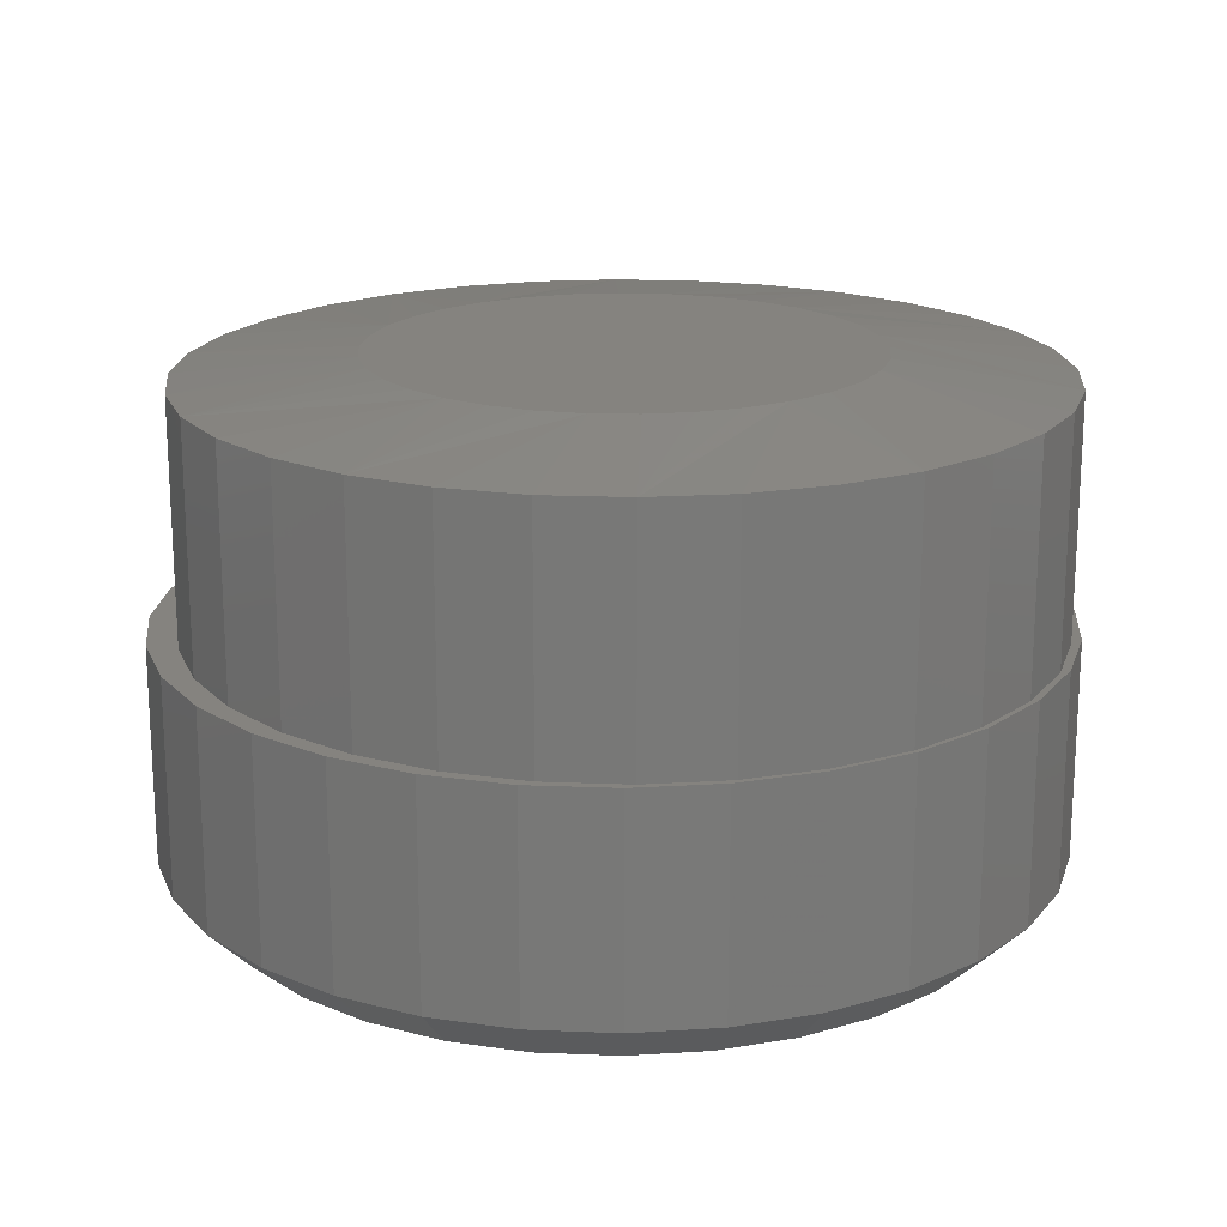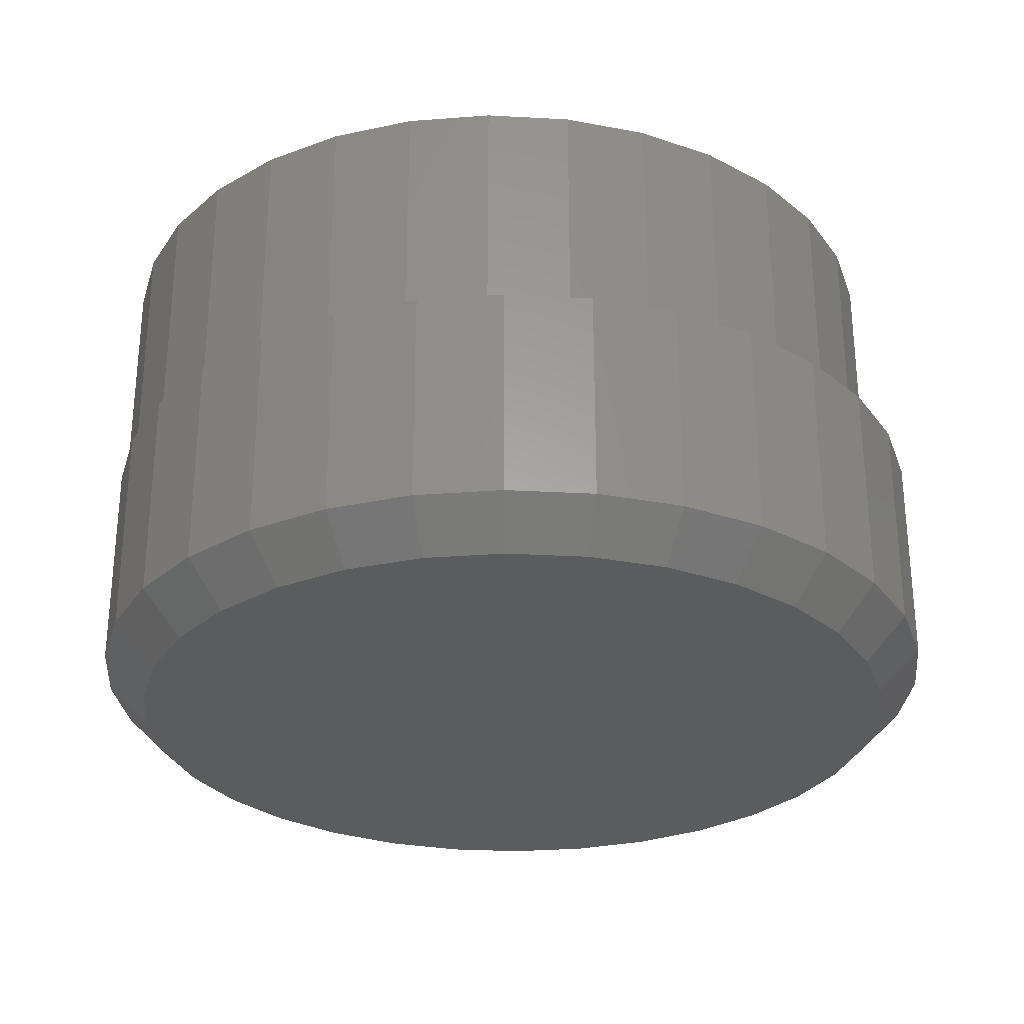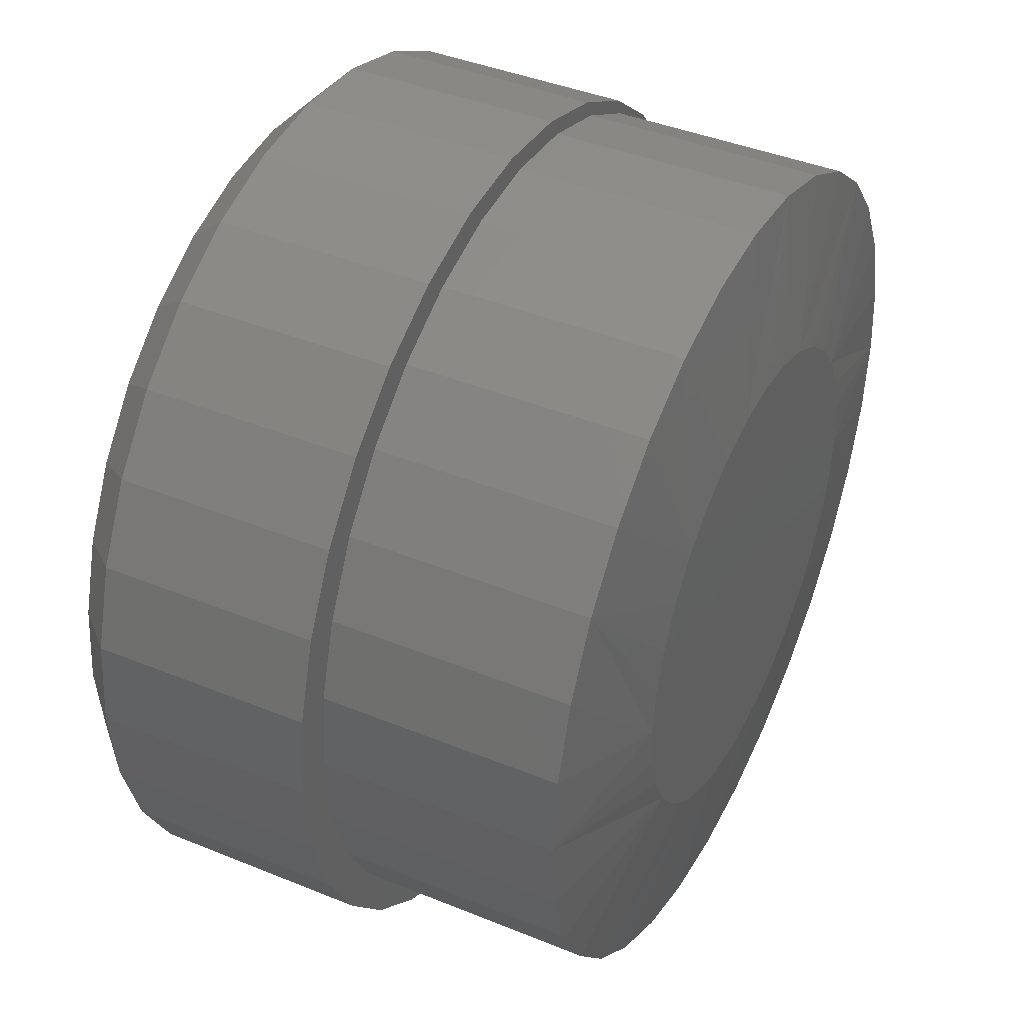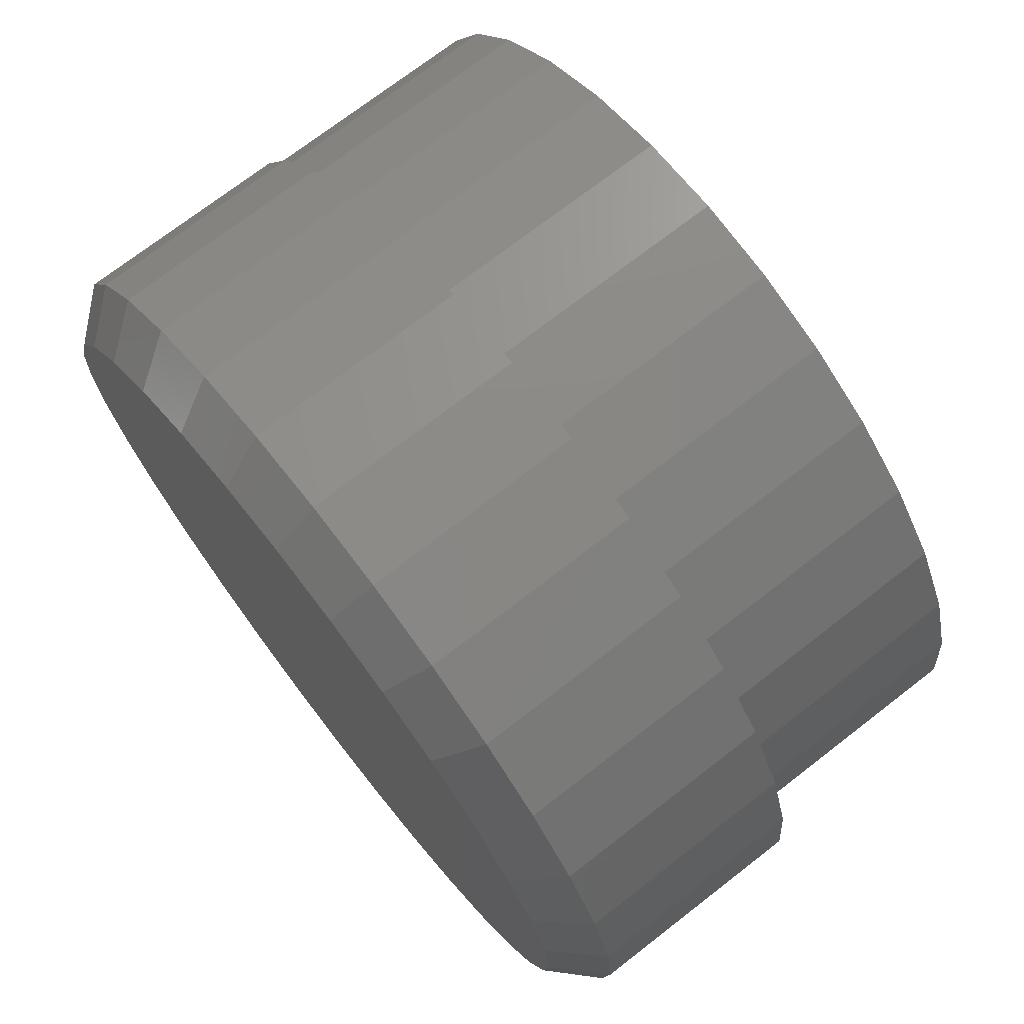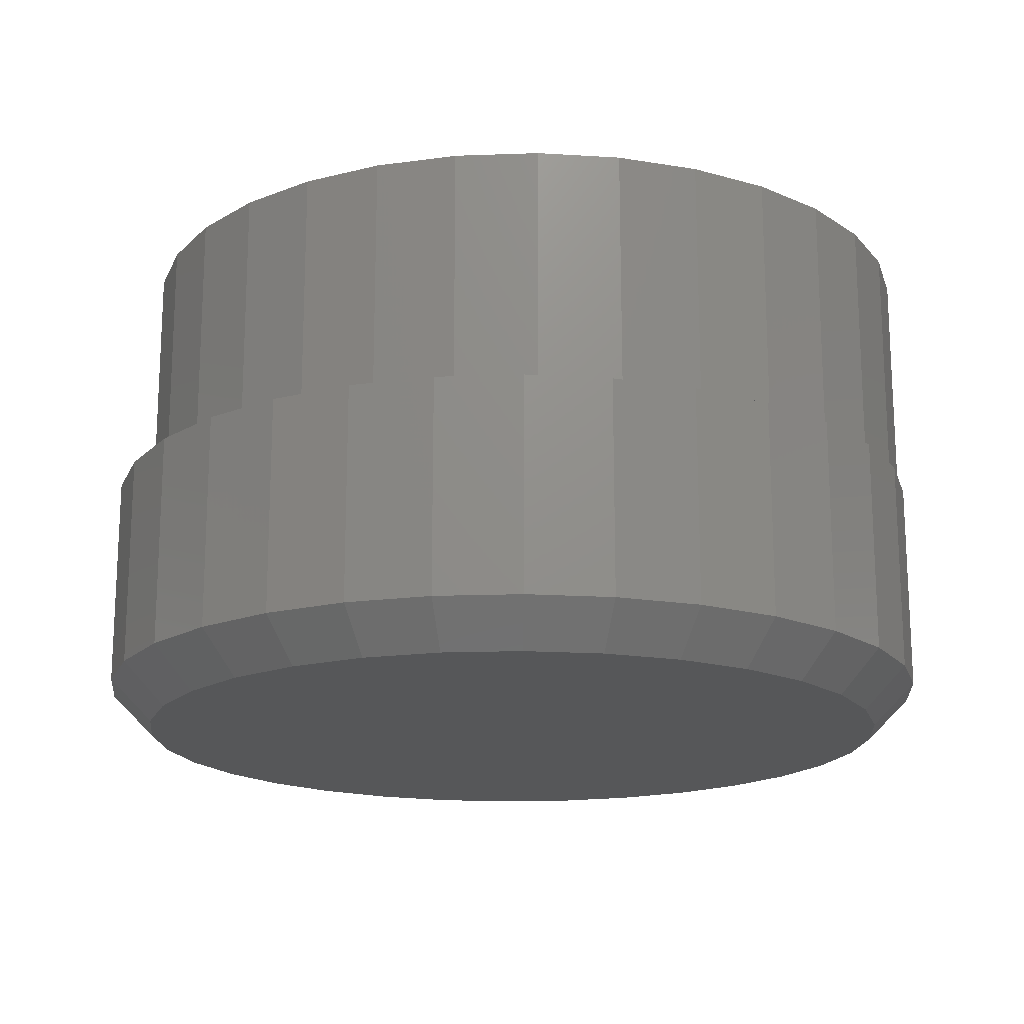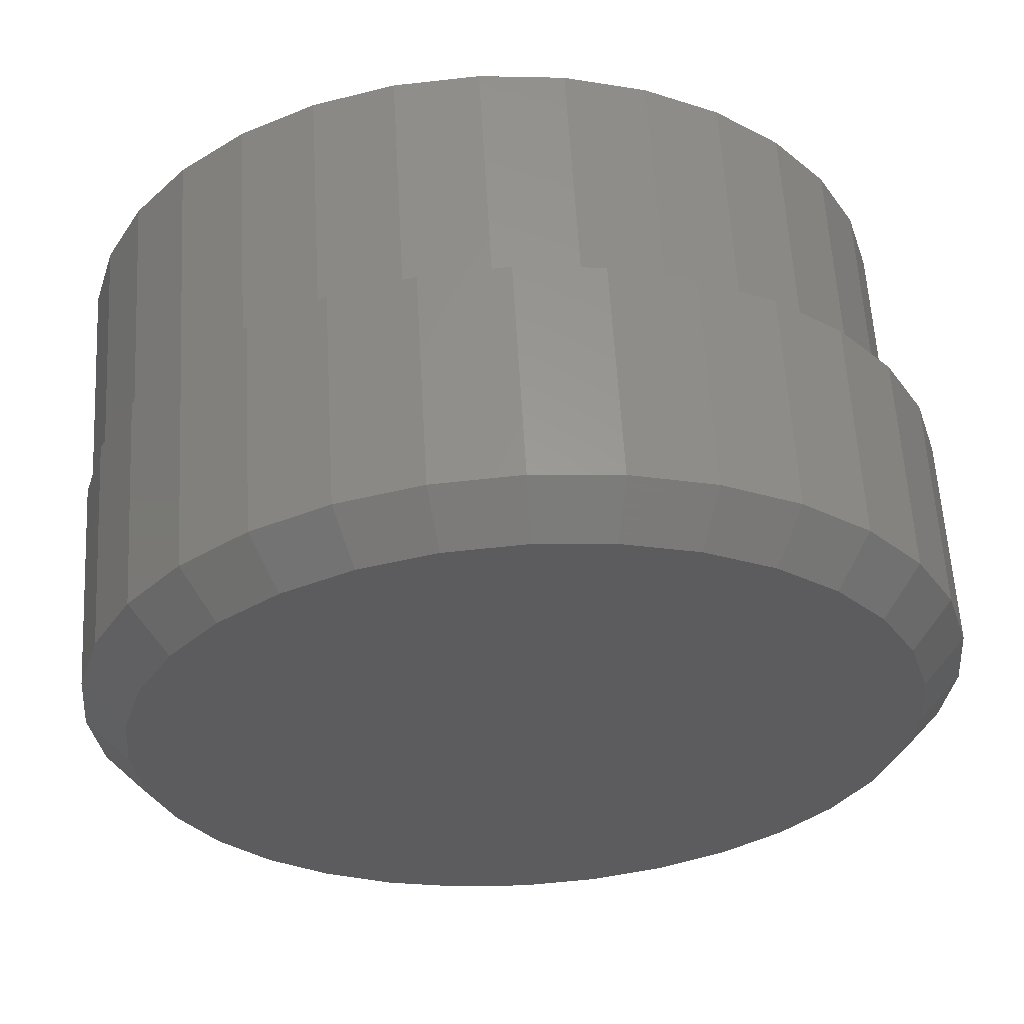
<metadata>
{"format":"stl","ext":"stl","renderer":"f3d","projection":"perspective","resolution":1024,"background":"white","views":[{"elev":18.5,"azim":-124.9,"up":"+Y"},{"elev":-28.7,"azim":12.2,"up":"+Y"},{"elev":41.5,"azim":116.3,"up":"+Z"},{"elev":72.6,"azim":52.2,"up":"+Z"},{"elev":-17.4,"azim":-147.7,"up":"+Y"},{"elev":60.0,"azim":-3.3,"up":"+Z"}]}
</metadata>
<code>
# stl→obj: 193 verts, 382 faces
v 0.001563 0.09375 0.0875
v 0.01863 0.09375 0.08582
v -0.01551 0.09375 0.08582
v -0.03192 0.09375 0.08084
v 0.03505 0.09375 0.08084
v -0.04705 0.09375 0.07275
v 0.05017 0.09375 0.07275
v -0.06031 0.09375 0.06187
v 0.06343 0.09375 0.06187
v 0.05429 0.09375 -0.06983
v -0.05117 0.09375 -0.06983
v 0.06623 0.09375 -0.05895
v -0.03744 0.09375 -0.07833
v 0.04056 0.09375 -0.07833
v -0.02238 0.09375 -0.08416
v 0.02551 0.09375 -0.08416
v -0.006511 0.09375 -0.08713
v 0.009636 0.09375 -0.08713
v -0.0631 0.09375 -0.05895
v -0.07283 0.09375 -0.04606
v 0.07596 0.09375 -0.04606
v -0.08003 0.09375 -0.03161
v 0.08315 0.09375 -0.03161
v -0.08445 0.09375 -0.01608
v 0.08757 0.09375 -0.01608
v -0.08594 0.09375 2.8e-07
v 0.08906 0.09375 -6.234e-17
v -0.08426 0.09375 0.01707
v 0.08738 0.09375 0.01707
v -0.07928 0.09375 0.03349
v 0.0824 0.09375 0.03348
v -0.07119 0.09375 0.04861
v 0.07432 0.09375 0.04861
v 0.1516 0.08594 -5.511e-17
v 0.1516 1.527e-17 -1.837e-17
v 0.1487 0.08594 -0.02926
v 0.1487 9.977e-17 -0.02926
v 0.1401 0.08594 -0.0574
v 0.1401 9.883e-17 -0.0574
v 0.1263 0.08594 -0.08334
v 0.1263 9.729e-17 -0.08334
v 0.1076 0.08594 -0.1061
v 0.1076 9.522e-17 -0.1061
v 0.0849 0.08594 -0.1247
v 0.0849 9.269e-17 -0.1247
v 0.05897 0.08594 -0.1386
v 0.05897 8.981e-17 -0.1386
v 0.03083 0.08594 -0.1471
v 0.03083 8.669e-17 -0.1471
v 0.001563 0.08594 -0.15
v 0.001563 8.344e-17 -0.15
v -0.0277 0.08594 -0.1471
v -0.0277 8.019e-17 -0.1471
v -0.05584 0.08594 -0.1386
v -0.05584 7.707e-17 -0.1386
v -0.08177 0.08594 -0.1247
v -0.08177 7.419e-17 -0.1247
v -0.1045 0.08594 -0.1061
v -0.1045 7.166e-17 -0.1061
v -0.1232 0.08594 -0.08334
v -0.1232 6.959e-17 -0.08334
v -0.137 0.08594 -0.0574
v -0.137 6.805e-17 -0.0574
v -0.1456 0.08594 -0.02926
v -0.1456 6.711e-17 -0.02926
v -0.1484 0.08594 1.837e-17
v -0.1484 -1.388e-18 1.837e-17
v -0.1456 0.08594 0.02926
v -0.1456 6.711e-17 0.02926
v -0.137 0.08594 0.0574
v -0.137 6.805e-17 0.0574
v -0.1232 0.08594 0.08334
v -0.1232 6.959e-17 0.08334
v -0.1045 0.08594 0.1061
v -0.1045 7.166e-17 0.1061
v -0.08177 0.08594 0.1247
v -0.08177 7.419e-17 0.1247
v -0.05584 0.08594 0.1386
v -0.05584 7.707e-17 0.1386
v -0.0277 0.08594 0.1471
v -0.0277 8.019e-17 0.1471
v 0.001563 0.08594 0.15
v 0.001563 8.344e-17 0.15
v 0.03083 0.08594 0.1471
v 0.03083 8.669e-17 0.1471
v 0.05897 0.08594 0.1386
v 0.05897 8.981e-17 0.1386
v 0.0849 0.08594 0.1247
v 0.0849 9.269e-17 0.1247
v 0.1076 0.08594 0.1061
v 0.1076 9.522e-17 0.1061
v 0.1263 0.08594 0.08334
v 0.1263 9.729e-17 0.08334
v 0.1401 0.08594 0.0574
v 0.1401 9.883e-17 0.0574
v 0.1487 0.08594 0.02926
v 0.1487 9.977e-17 0.02926
v 0.0387 8.669e-17 -0.1549
v 0.007895 8.327e-17 -0.1579
v -0.02291 7.985e-17 -0.1549
v 0.007895 8.327e-17 0.1579
v 0.0387 8.669e-17 0.1549
v -0.02291 7.985e-17 0.1549
v -0.05253 7.656e-17 0.1459
v -0.07983 7.353e-17 0.1313
v -0.1038 7.087e-17 0.1116
v -0.1234 6.869e-17 0.08772
v -0.138 6.707e-17 0.06042
v -0.147 6.607e-17 0.0308
v -0.147 6.607e-17 -0.0308
v -0.138 6.707e-17 -0.06042
v -0.1234 6.869e-17 -0.08772
v -0.1038 7.087e-17 -0.1116
v -0.07983 7.353e-17 -0.1313
v -0.05253 7.656e-17 -0.1459
v 0.06832 8.998e-17 0.1459
v 0.09562 9.301e-17 -0.1313
v 0.1195 9.566e-17 -0.1116
v 0.06832 8.998e-17 -0.1459
v -0.15 6.574e-17 -1.74e-17
v 0.1392 9.784e-17 -0.08772
v 0.1538 9.946e-17 -0.06042
v 0.1628 1.005e-16 -0.0308
v 0.1658 1.008e-16 -5.608e-17
v 0.1628 1.005e-16 0.0308
v 0.1538 9.946e-17 0.06042
v 0.1392 9.784e-17 0.08772
v 0.1195 9.566e-17 0.1116
v 0.09562 9.301e-17 0.1313
v -0.01986 -0.09375 0.1395
v 0.03565 -0.09375 0.1395
v 0.007895 -0.09375 0.1423
v -0.04655 -0.09375 0.1314
v 0.06234 -0.09375 0.1314
v 0.06234 -0.09375 -0.1314
v -0.01986 -0.09375 -0.1395
v 0.03565 -0.09375 -0.1395
v 0.007895 -0.09375 -0.1423
v 0.08694 -0.09375 0.1183
v -0.07115 -0.09375 0.1183
v 0.1085 -0.09375 0.1006
v -0.09271 -0.09375 0.1006
v 0.1262 -0.09375 0.07904
v -0.1104 -0.09375 0.07904
v 0.1393 -0.09375 0.05444
v -0.1235 -0.09375 0.05444
v 0.1474 -0.09375 0.02776
v -0.1316 -0.09375 0.02776
v 0.1502 -0.09375 -2.273e-16
v -0.1344 -0.09375 3.194e-17
v 0.1474 -0.09375 -0.02776
v -0.1316 -0.09375 -0.02776
v 0.1393 -0.09375 -0.05444
v -0.1235 -0.09375 -0.05444
v 0.1262 -0.09375 -0.07904
v -0.1104 -0.09375 -0.07904
v 0.1085 -0.09375 -0.1006
v -0.09271 -0.09375 -0.1006
v 0.08694 -0.09375 -0.1183
v -0.07115 -0.09375 -0.1183
v -0.04655 -0.09375 -0.1314
v 0.1658 -0.07812 -2.35e-16
v 0.1628 -0.07812 -0.0308
v 0.1538 -0.07812 -0.06042
v 0.1392 -0.07812 -0.08772
v 0.1195 -0.07812 -0.1116
v 0.09562 -0.07812 -0.1313
v 0.06832 -0.07812 -0.1459
v 0.0387 -0.07812 -0.1549
v 0.007895 -0.07812 -0.1579
v -0.02291 -0.07812 -0.1549
v -0.05253 -0.07812 -0.1459
v -0.07983 -0.07812 -0.1313
v -0.1038 -0.07812 -0.1116
v -0.1234 -0.07812 -0.08772
v -0.138 -0.07812 -0.06042
v -0.147 -0.07812 -0.0308
v -0.15 -0.07812 -1.74e-17
v -0.147 -0.07812 0.0308
v -0.138 -0.07812 0.06042
v -0.1234 -0.07812 0.08772
v -0.1038 -0.07812 0.1116
v -0.07983 -0.07812 0.1313
v -0.05253 -0.07812 0.1459
v -0.02291 -0.07812 0.1549
v 0.007895 -0.07812 0.1579
v 0.0387 -0.07812 0.1549
v 0.06832 -0.07812 0.1459
v 0.09562 -0.07812 0.1313
v 0.1195 -0.07812 0.1116
v 0.1392 -0.07812 0.08772
v 0.1538 -0.07812 0.06042
v 0.1628 -0.07812 0.0308
f 1 2 3
f 4 3 2
f 5 4 2
f 6 4 5
f 7 6 5
f 8 6 7
f 9 8 7
f 10 11 12
f 13 11 10
f 14 13 10
f 15 13 14
f 16 15 14
f 17 15 16
f 18 17 16
f 11 19 12
f 12 19 20
f 12 20 21
f 21 20 22
f 21 22 23
f 23 22 24
f 23 24 25
f 25 24 26
f 25 26 27
f 27 26 28
f 27 28 29
f 29 28 30
f 29 30 31
f 31 30 32
f 31 32 33
f 33 32 8
f 33 8 9
f 34 35 36
f 36 35 37
f 36 37 38
f 38 37 39
f 38 39 40
f 40 39 41
f 40 41 42
f 42 41 43
f 42 43 44
f 44 43 45
f 44 45 46
f 46 45 47
f 46 47 48
f 48 47 49
f 48 49 50
f 50 49 51
f 50 51 52
f 52 51 53
f 52 53 54
f 54 53 55
f 54 55 56
f 56 55 57
f 56 57 58
f 58 57 59
f 58 59 60
f 60 59 61
f 60 61 62
f 62 61 63
f 62 63 64
f 64 63 65
f 64 65 66
f 66 65 67
f 66 67 68
f 68 67 69
f 68 69 70
f 70 69 71
f 70 71 72
f 72 71 73
f 72 73 74
f 74 73 75
f 74 75 76
f 76 75 77
f 76 77 78
f 78 77 79
f 78 79 80
f 80 79 81
f 80 81 82
f 82 81 83
f 82 83 84
f 84 83 85
f 84 85 86
f 86 85 87
f 86 87 88
f 88 87 89
f 88 89 90
f 90 89 91
f 90 91 92
f 92 91 93
f 92 93 94
f 94 93 95
f 94 95 96
f 96 95 97
f 96 97 34
f 34 97 35
f 9 86 88
f 33 92 31
f 29 31 92
f 2 80 82
f 5 86 7
f 86 9 7
f 4 74 76
f 3 80 1
f 80 2 1
f 32 68 70
f 8 74 6
f 74 4 6
f 66 68 32
f 66 32 30
f 66 30 28
f 66 28 26
f 27 29 92
f 27 92 94
f 27 94 96
f 27 96 34
f 92 33 90
f 90 33 9
f 90 9 88
f 86 5 84
f 84 5 2
f 84 2 82
f 80 3 78
f 78 3 4
f 78 4 76
f 74 8 72
f 72 8 32
f 72 32 70
f 19 54 56
f 19 56 58
f 15 48 50
f 15 50 52
f 52 54 15
f 15 54 13
f 11 13 54
f 54 19 11
f 14 42 44
f 44 46 14
f 14 46 16
f 46 48 16
f 16 48 18
f 17 18 48
f 48 15 17
f 21 36 38
f 38 40 21
f 21 40 12
f 40 42 12
f 12 42 10
f 42 14 10
f 60 26 24
f 60 24 22
f 60 22 20
f 60 20 19
f 60 19 58
f 34 36 21
f 34 21 23
f 34 23 25
f 34 25 27
f 26 60 62
f 26 62 64
f 26 64 66
f 51 98 99
f 100 51 99
f 101 102 83
f 83 103 101
f 103 83 81
f 81 104 103
f 104 81 79
f 79 105 104
f 77 105 79
f 106 105 77
f 75 106 77
f 107 106 75
f 73 107 75
f 108 107 73
f 71 108 73
f 109 108 71
f 69 109 71
f 110 65 63
f 63 111 110
f 111 63 61
f 61 112 111
f 112 61 59
f 59 113 112
f 113 59 57
f 57 114 113
f 114 57 55
f 55 115 114
f 53 115 55
f 100 115 53
f 53 51 100
f 85 83 102
f 116 85 102
f 87 85 116
f 117 45 118
f 47 45 117
f 119 47 117
f 119 49 47
f 49 119 98
f 51 49 98
f 120 109 69
f 120 69 67
f 120 67 65
f 120 65 110
f 45 43 118
f 118 43 41
f 118 41 121
f 121 41 39
f 121 39 122
f 122 39 37
f 122 37 123
f 123 37 35
f 123 35 124
f 124 35 97
f 124 97 125
f 125 97 95
f 125 95 126
f 126 95 93
f 126 93 127
f 127 93 91
f 127 91 128
f 128 91 89
f 128 89 129
f 129 89 87
f 129 87 116
f 130 131 132
f 131 130 133
f 131 133 134
f 135 136 137
f 137 136 138
f 134 133 139
f 139 133 140
f 139 140 141
f 141 140 142
f 141 142 143
f 143 142 144
f 143 144 145
f 145 144 146
f 145 146 147
f 147 146 148
f 147 148 149
f 149 148 150
f 149 150 151
f 151 150 152
f 151 152 153
f 153 152 154
f 153 154 155
f 155 154 156
f 155 156 157
f 157 156 158
f 157 158 159
f 159 158 160
f 159 160 135
f 135 160 161
f 135 161 136
f 124 162 123
f 123 162 163
f 123 163 122
f 122 163 164
f 122 164 121
f 121 164 165
f 121 165 118
f 118 165 166
f 118 166 117
f 117 166 167
f 117 167 119
f 119 167 168
f 119 168 98
f 98 168 169
f 98 169 99
f 99 169 170
f 99 170 100
f 100 170 171
f 100 171 115
f 115 171 172
f 115 172 114
f 114 172 173
f 114 173 113
f 113 173 174
f 113 174 112
f 112 174 175
f 112 175 111
f 111 175 176
f 111 176 110
f 110 176 177
f 110 177 120
f 120 177 178
f 120 178 109
f 109 178 179
f 109 179 108
f 108 179 180
f 108 180 107
f 107 180 181
f 107 181 106
f 106 181 182
f 106 182 105
f 105 182 183
f 105 183 104
f 104 183 184
f 104 184 103
f 103 184 185
f 103 185 101
f 101 185 186
f 101 186 102
f 102 186 187
f 102 187 116
f 116 187 188
f 116 188 129
f 129 188 189
f 129 189 128
f 128 189 190
f 128 190 127
f 127 190 191
f 127 191 126
f 126 191 192
f 126 192 125
f 125 192 193
f 125 193 124
f 124 193 162
f 138 136 170
f 170 169 138
f 165 157 166
f 166 157 159
f 166 159 167
f 157 165 155
f 155 165 164
f 155 164 153
f 153 164 163
f 153 163 151
f 151 163 162
f 151 162 149
f 156 174 158
f 158 174 173
f 158 173 160
f 174 156 175
f 175 156 154
f 175 154 176
f 176 154 152
f 176 152 177
f 177 152 150
f 177 150 178
f 170 136 171
f 171 136 161
f 171 161 172
f 172 161 160
f 172 160 173
f 138 169 137
f 137 169 168
f 137 168 135
f 135 168 167
f 135 167 159
f 132 131 186
f 186 185 132
f 181 142 182
f 182 142 140
f 182 140 183
f 142 181 144
f 144 181 180
f 144 180 146
f 146 180 179
f 146 179 148
f 148 179 178
f 148 178 150
f 143 190 141
f 141 190 189
f 141 189 139
f 190 143 191
f 191 143 145
f 191 145 192
f 192 145 147
f 192 147 193
f 193 147 149
f 193 149 162
f 186 131 187
f 187 131 134
f 187 134 188
f 188 134 139
f 188 139 189
f 132 185 130
f 130 185 184
f 130 184 133
f 133 184 183
f 133 183 140

</code>
